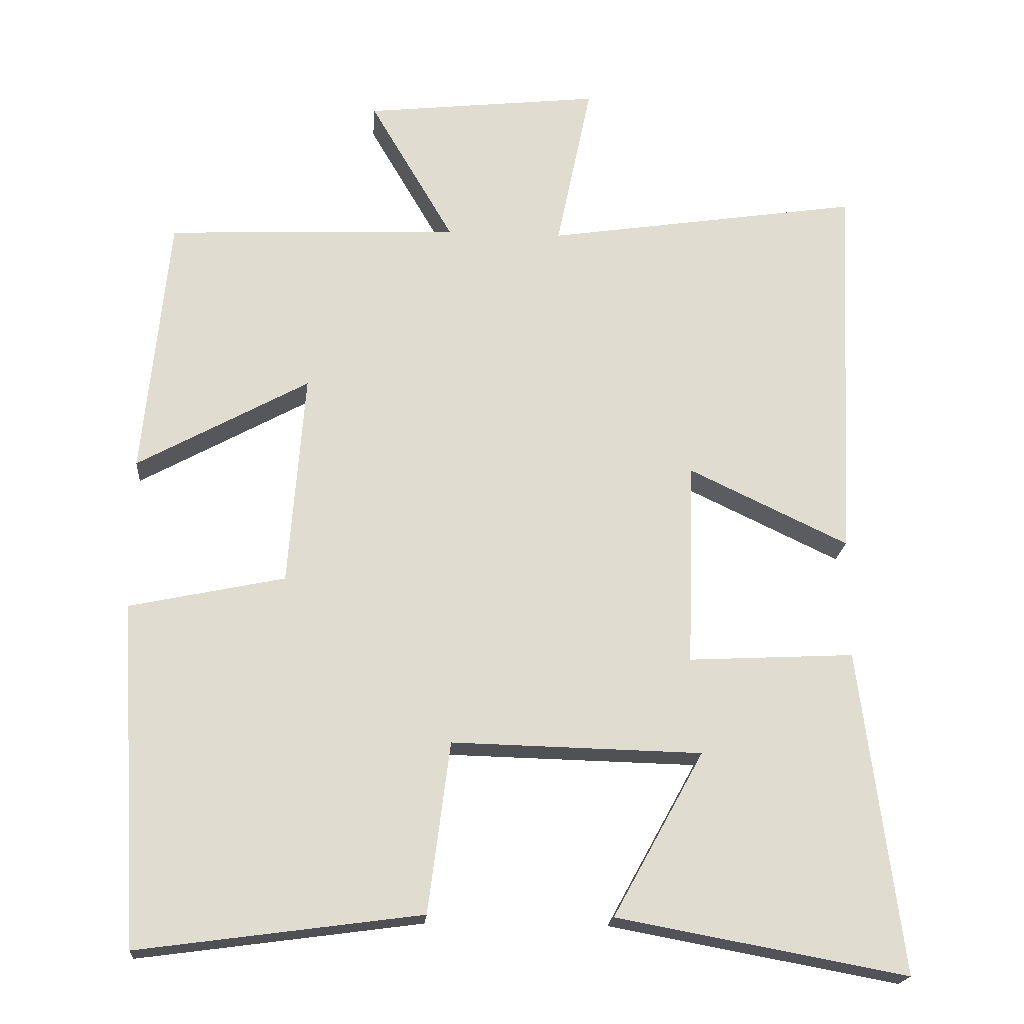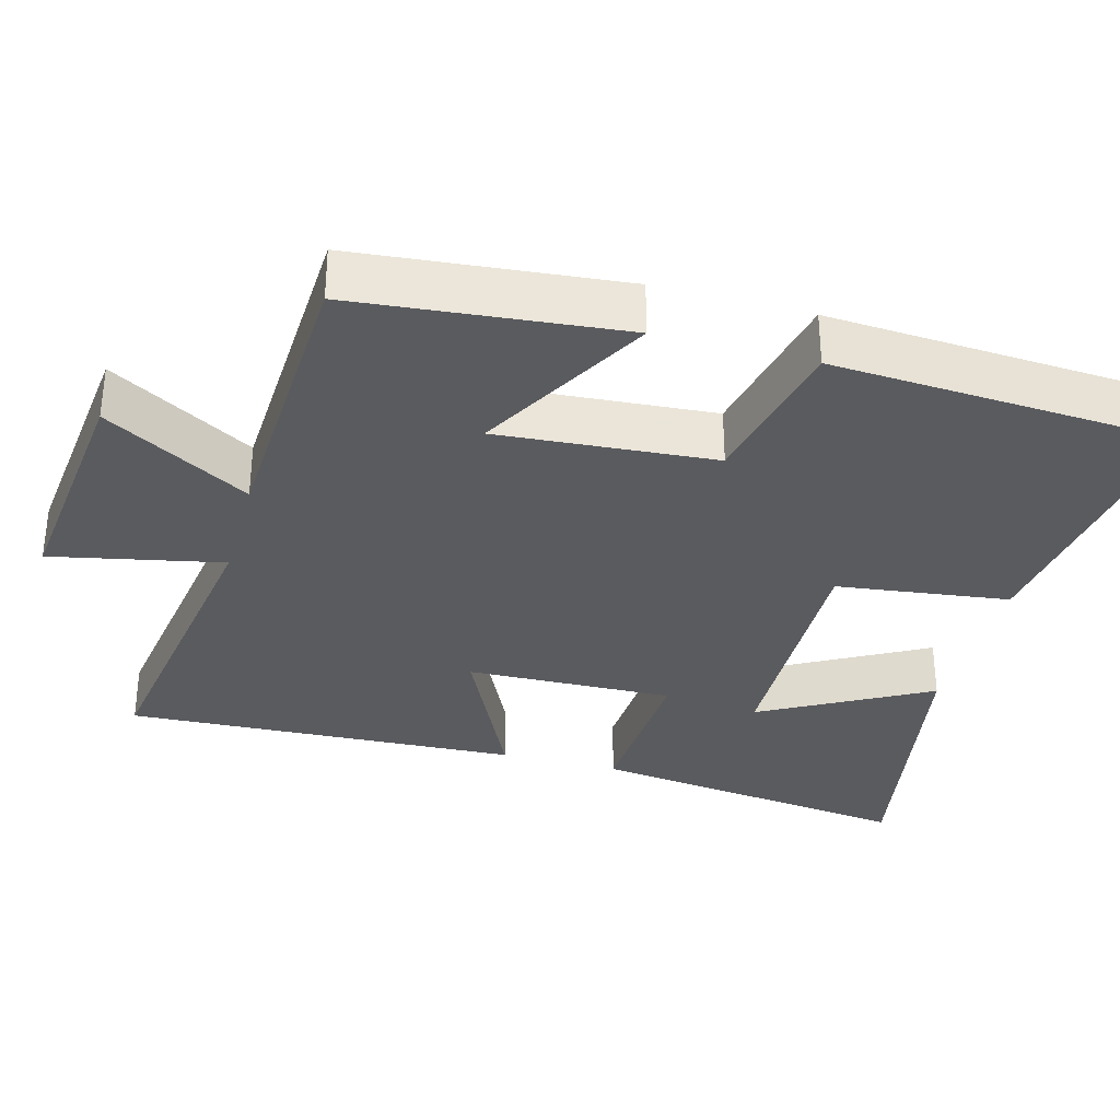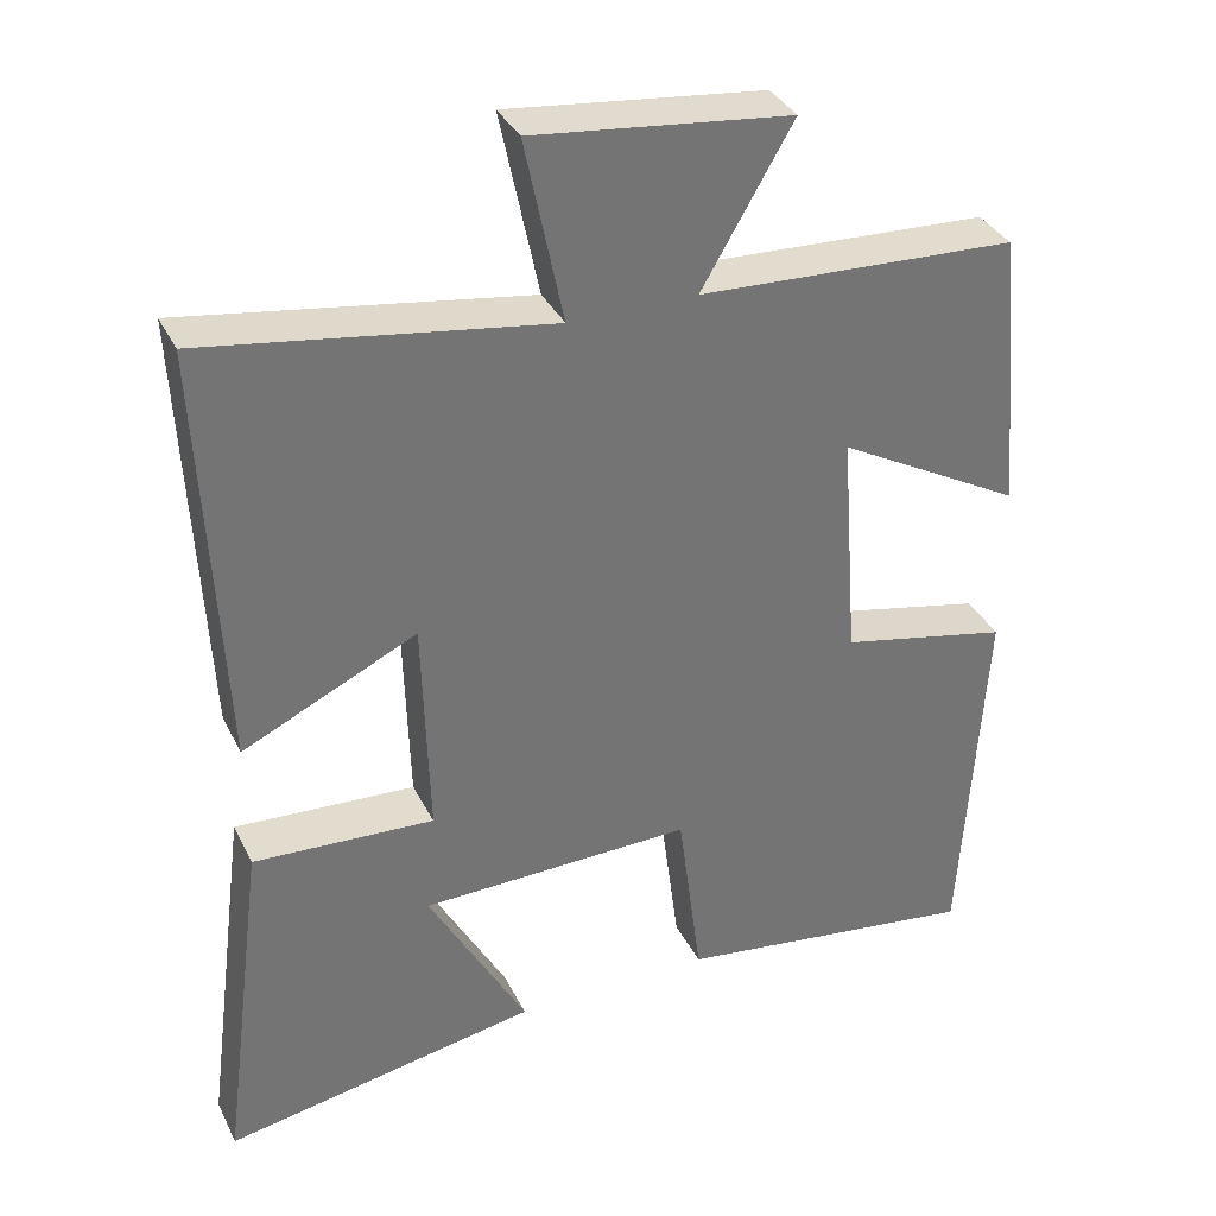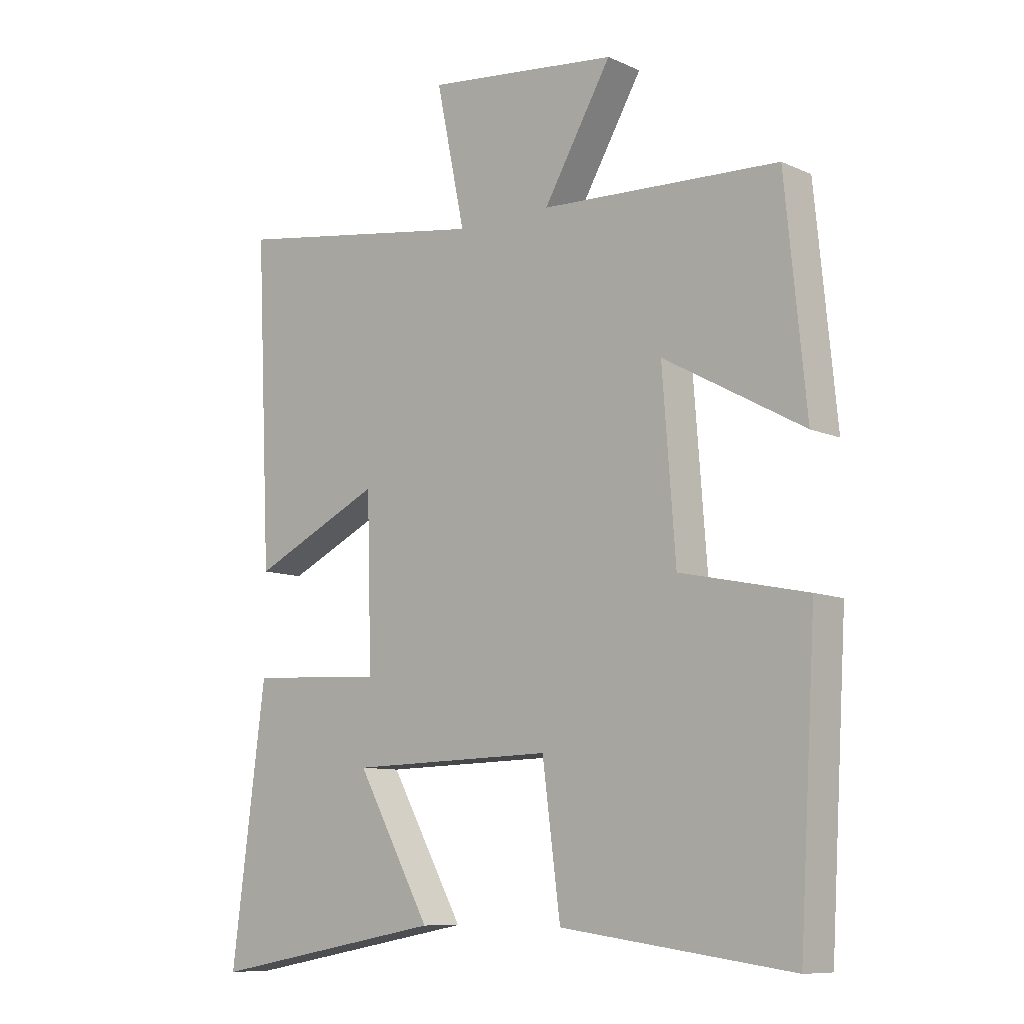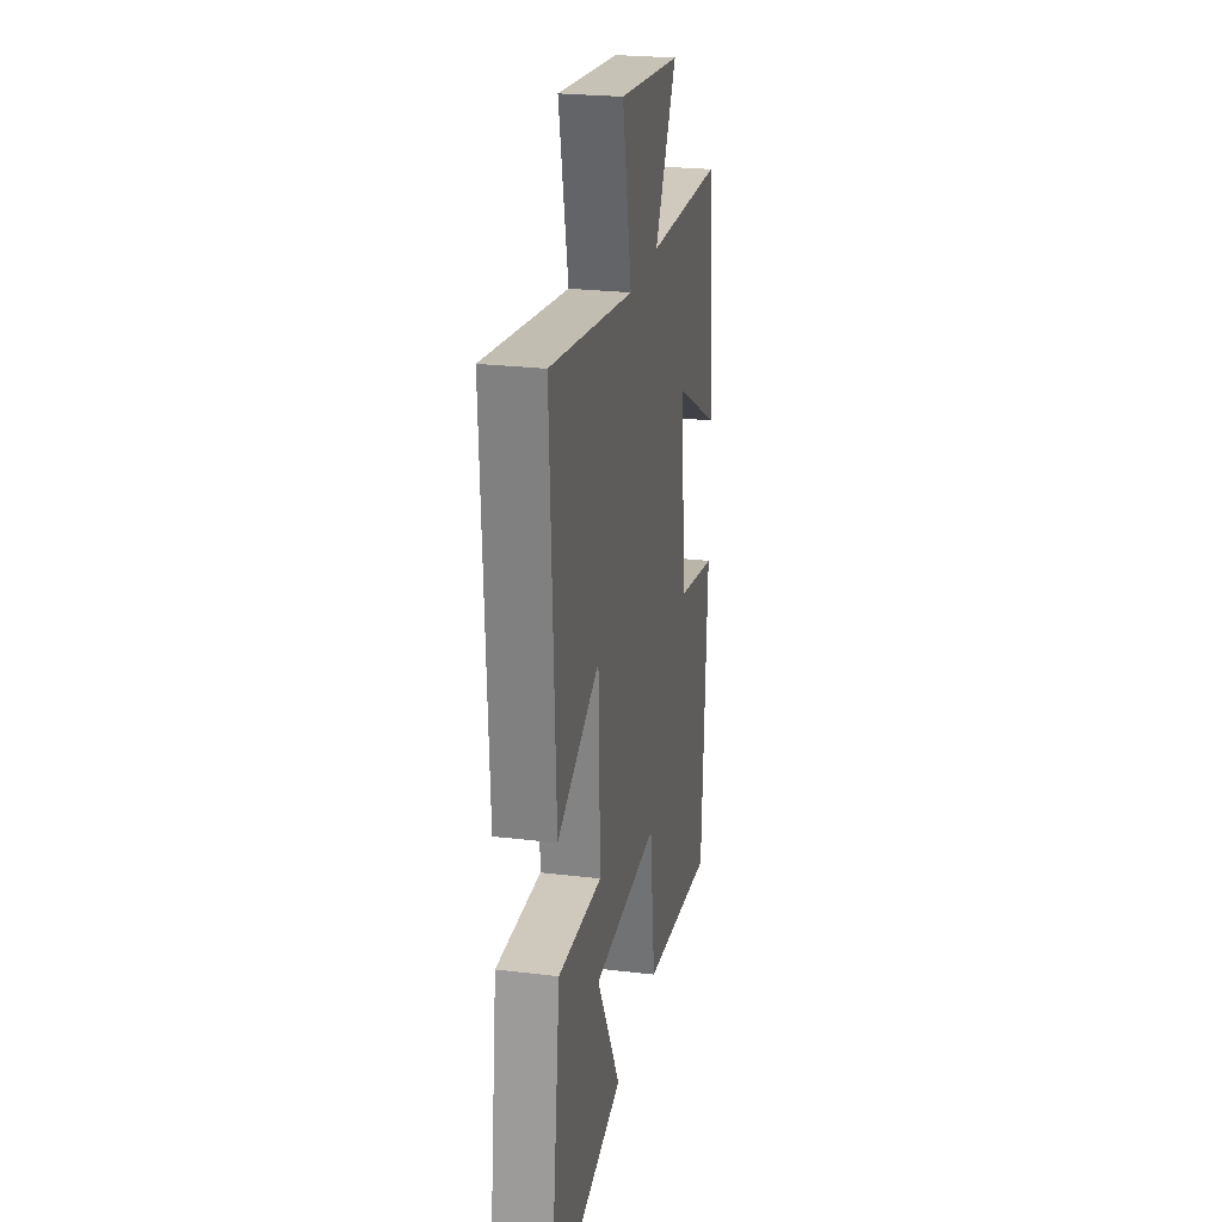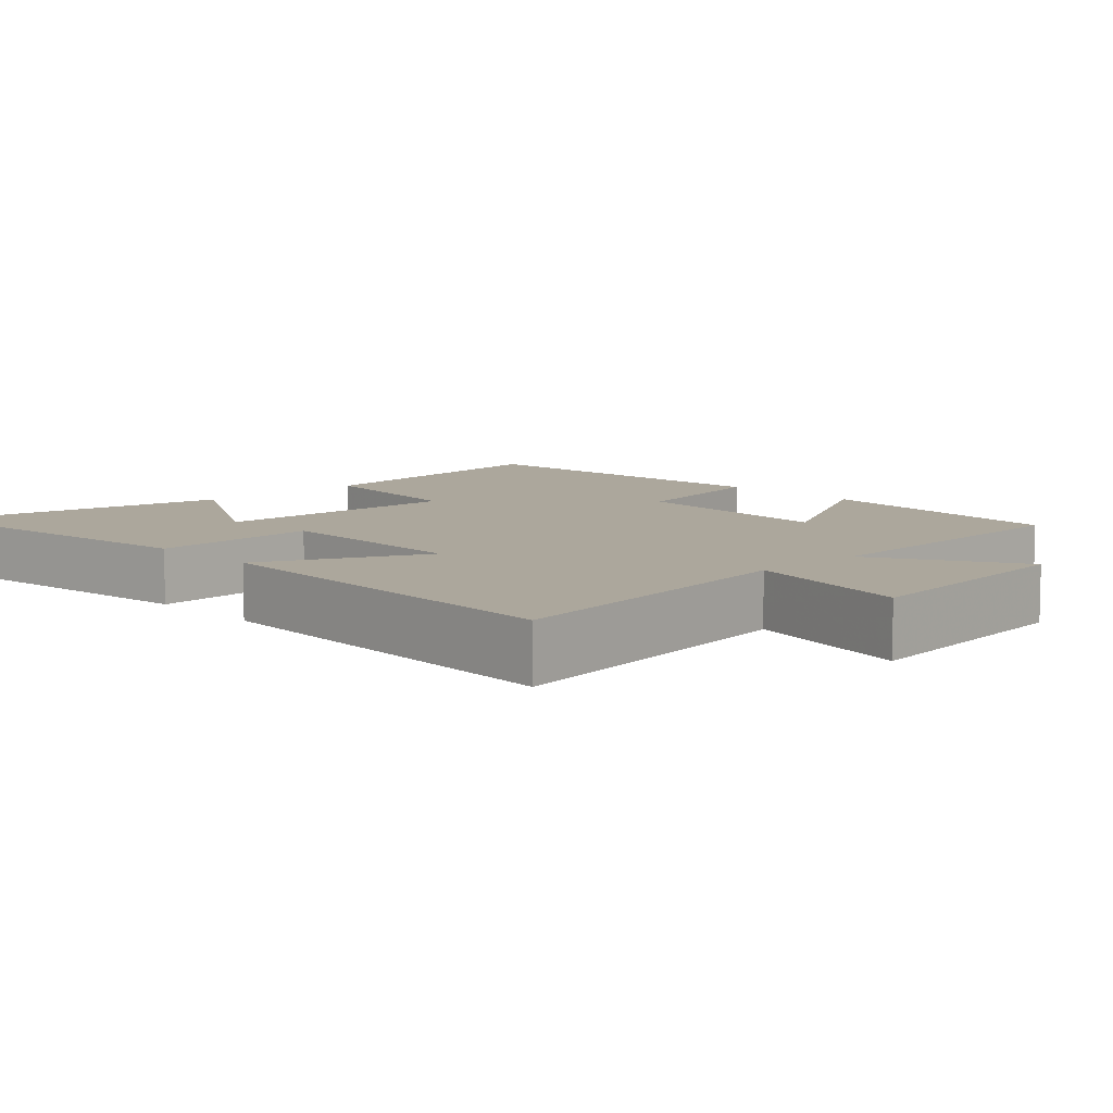
<metadata>
{"format":"obj","ext":"obj","renderer":"f3d","projection":"perspective","resolution":1024,"background":"white","views":[{"elev":-19.7,"azim":175.3,"up":"+Z"},{"elev":-32.9,"azim":74.7,"up":"+Y"},{"elev":35.2,"azim":-23.5,"up":"+Z"},{"elev":-9.4,"azim":41.0,"up":"+Z"},{"elev":25.2,"azim":-79.0,"up":"+Z"},{"elev":8.3,"azim":-43.5,"up":"+Y"}]}
</metadata>
<code>
v -0.525 0.07 0.566
v -0.094 0.07 0.5
v -0.142 0.07 0.731
v 0.18 0.07 0.695
v 0.066 0.07 0.5
v 0.465 0.07 0.482
v 0.5 0.07 0.123
v 0.266 0.07 0.252
v 0.288 0.07 -0.04
v 0.5 0.07 -0.085
v 0.472 0.07 -0.552
v 0.087 0.07 -0.5
v 0.057 0.07 -0.267
v -0.285 0.07 -0.275
v -0.161 0.07 -0.5
v -0.557 0.07 -0.573
v -0.5 0.07 -0.131
v -0.273 0.07 -0.143
v -0.281 0.07 0.137
v -0.5 0.07 0.033
v -0.525 0 0.566
v -0.094 0 0.5
v -0.142 0 0.731
v 0.18 0 0.695
v 0.066 0 0.5
v 0.465 0 0.482
v 0.5 0 0.123
v 0.266 0 0.252
v 0.288 0 -0.04
v 0.5 0 -0.085
v 0.472 0 -0.552
v 0.087 0 -0.5
v 0.057 0 -0.267
v -0.285 0 -0.275
v -0.161 0 -0.5
v -0.557 0 -0.573
v -0.5 0 -0.131
v -0.273 0 -0.143
v -0.281 0 0.137
v -0.5 0 0.033
f 19 20 1 2
f 18 19 2
f 16 17 18
f 14 15 16
f 14 16 18
f 13 14 18 2
f 9 10 11 12
f 8 9 12 13
f 5 6 7 8
f 5 8 13 2
f 2 3 4 5
f 22 21 40 39
f 22 39 38
f 38 37 36
f 36 35 34
f 38 36 34
f 22 38 34 33
f 32 31 30 29
f 33 32 29 28
f 28 27 26 25
f 22 33 28 25
f 25 24 23 22
f 1 21 22 2
f 2 22 23 3
f 3 23 24 4
f 4 24 25 5
f 5 25 26 6
f 6 26 27 7
f 7 27 28 8
f 8 28 29 9
f 9 29 30 10
f 10 30 31 11
f 11 31 32 12
f 12 32 33 13
f 13 33 34 14
f 14 34 35 15
f 15 35 36 16
f 16 36 37 17
f 17 37 38 18
f 18 38 39 19
f 19 39 40 20
f 20 40 21 1

</code>
